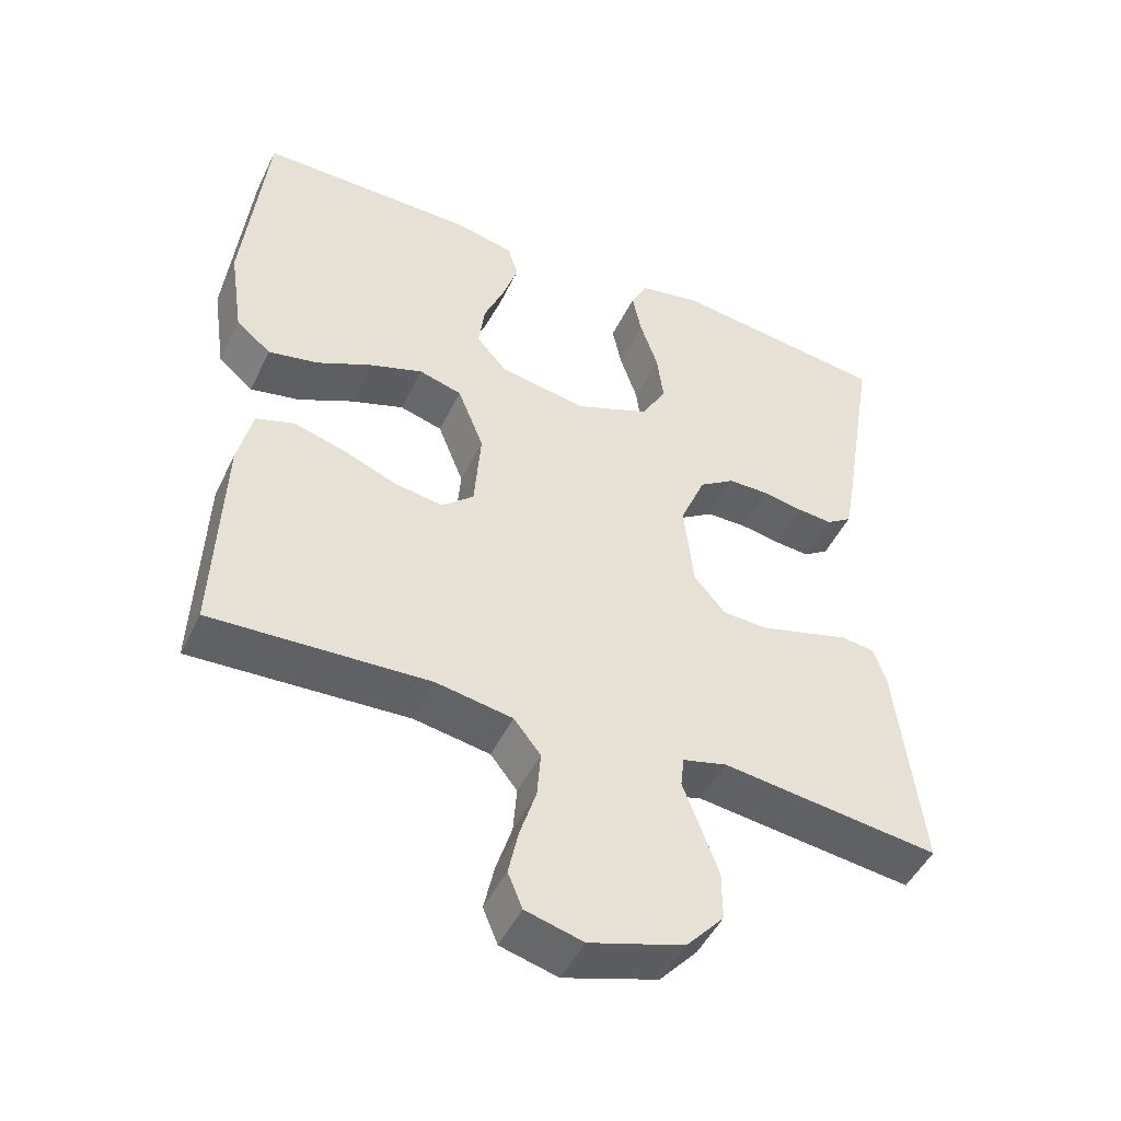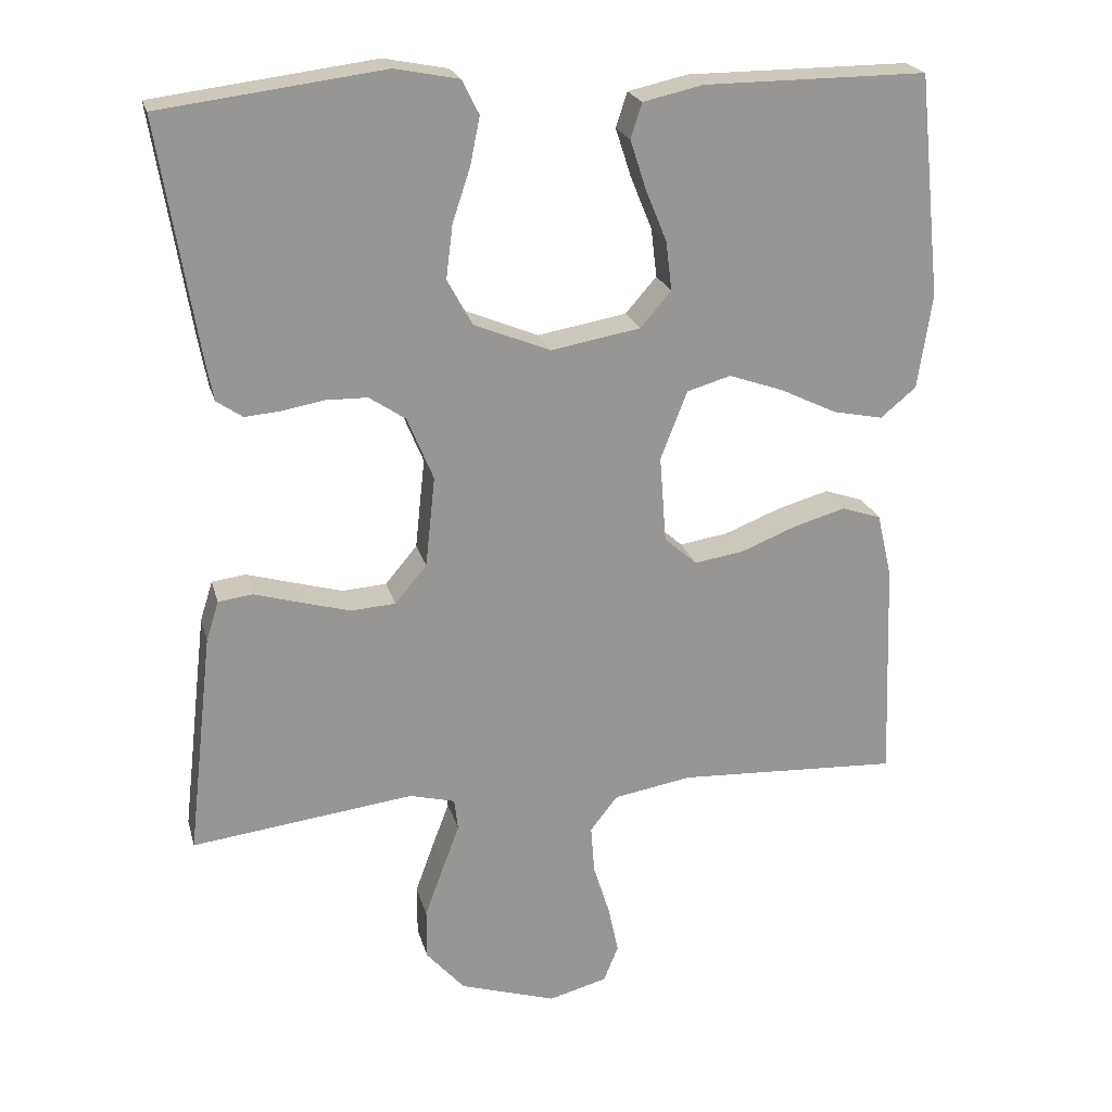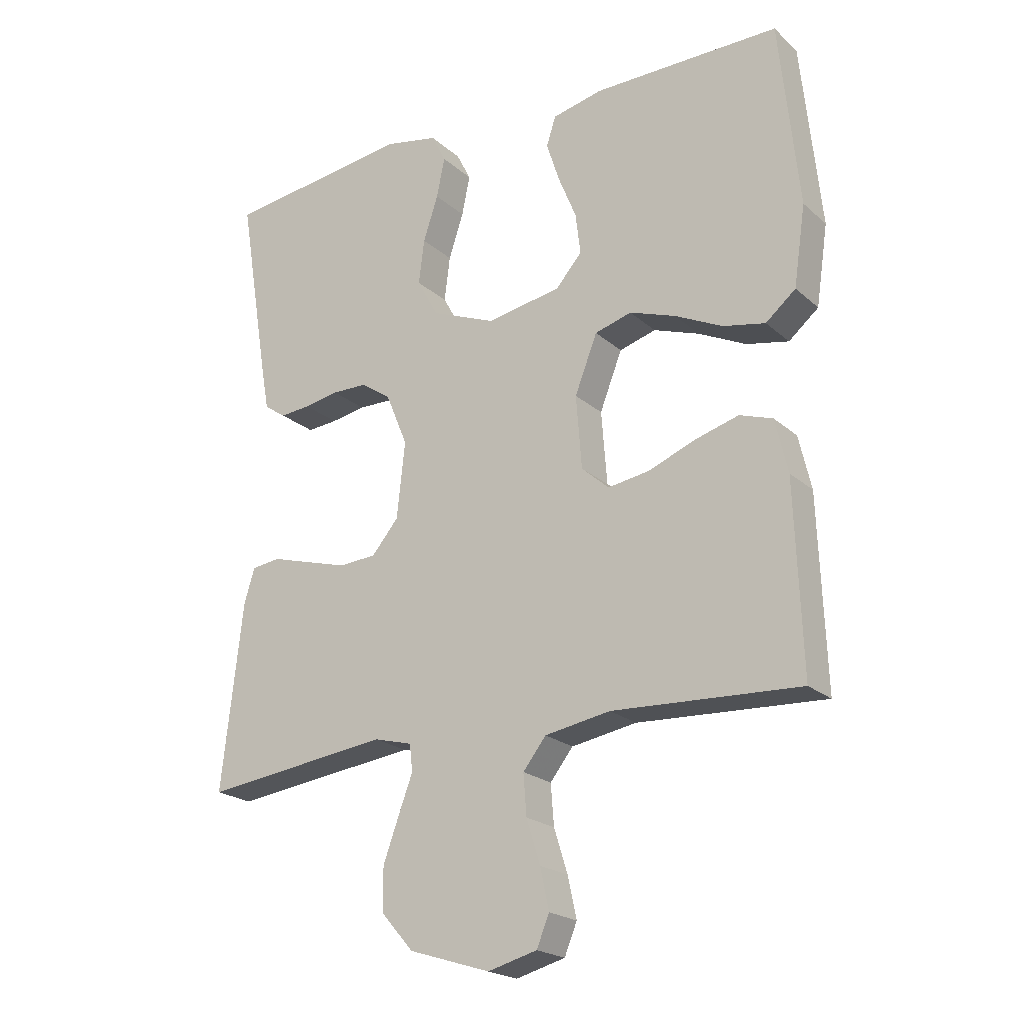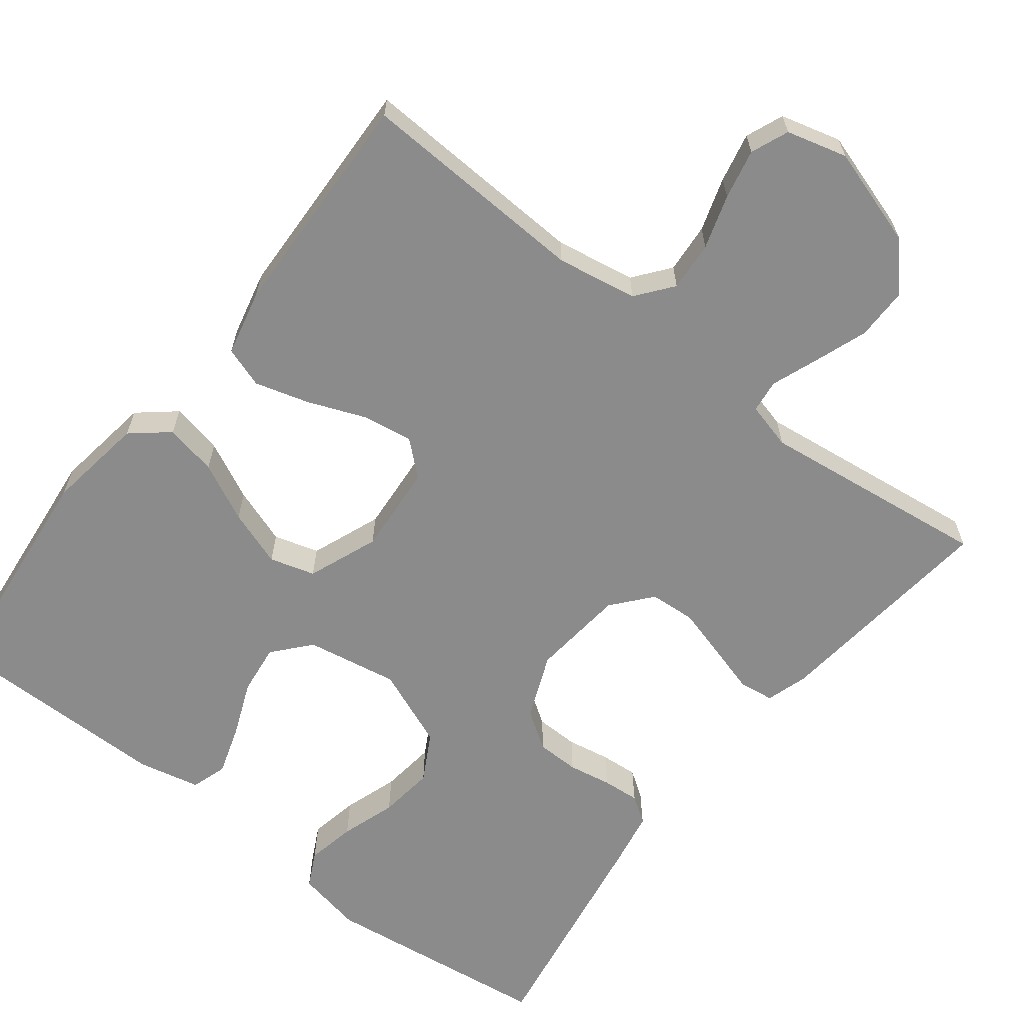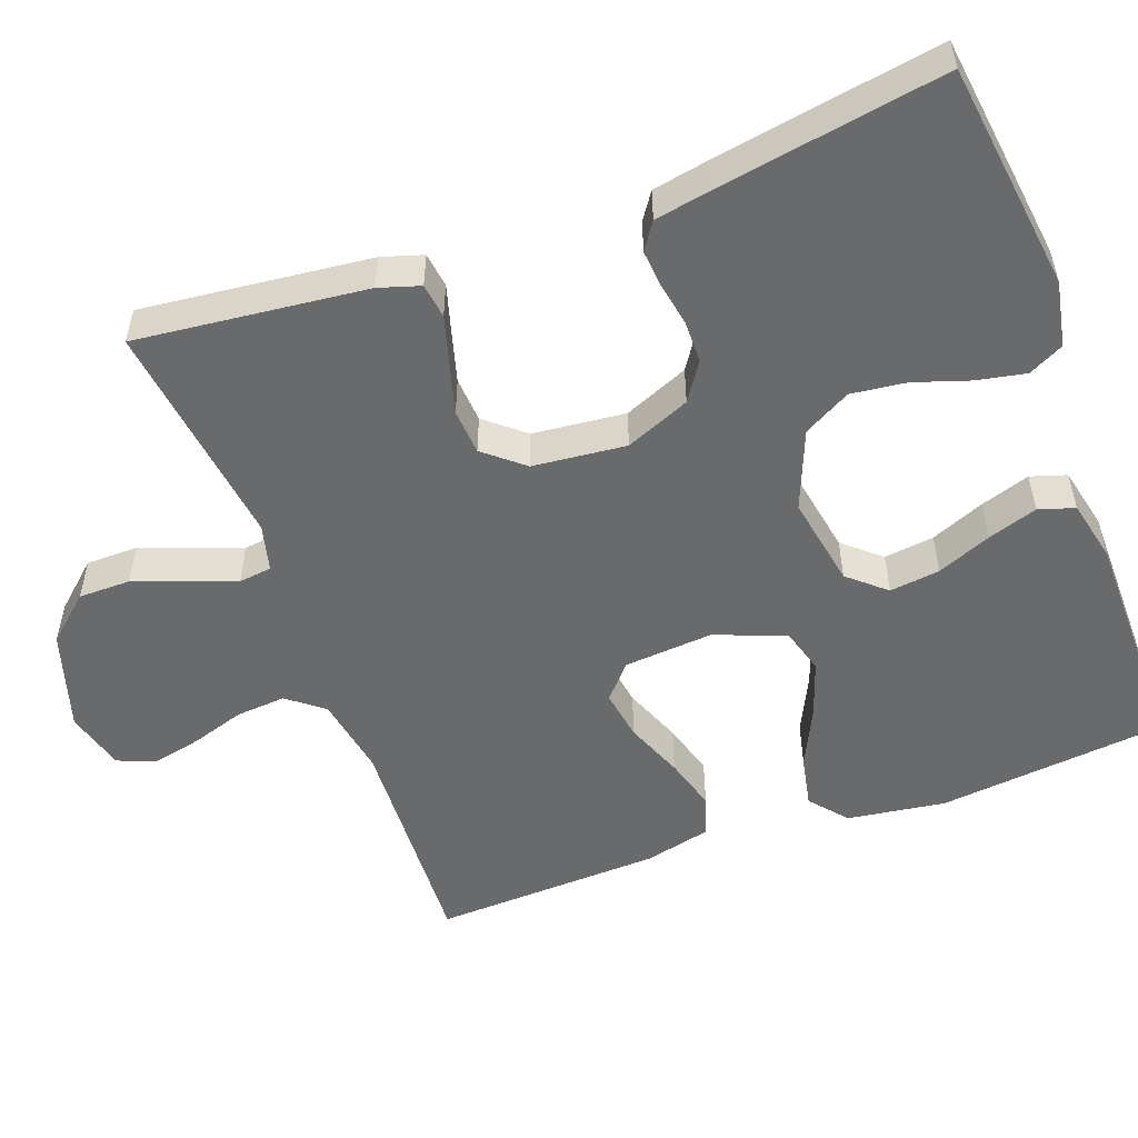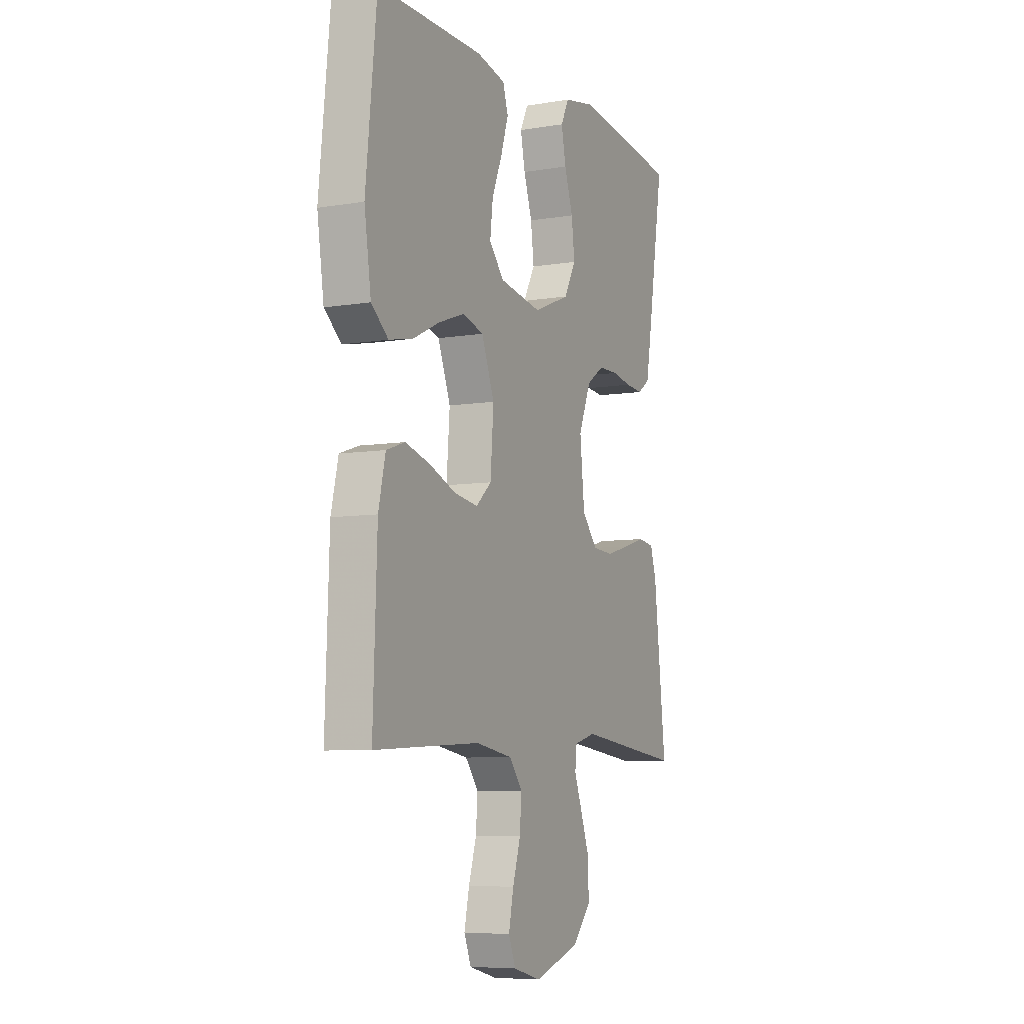
<metadata>
{"format":"obj","ext":"obj","renderer":"f3d","projection":"perspective","resolution":1024,"background":"white","views":[{"elev":-48.1,"azim":155.0,"up":"+Z"},{"elev":22.1,"azim":-14.1,"up":"+Z"},{"elev":-21.4,"azim":33.8,"up":"+Z"},{"elev":-63.8,"azim":142.2,"up":"+Y"},{"elev":-52.9,"azim":-69.6,"up":"+Y"},{"elev":-7.2,"azim":115.4,"up":"+Z"}]}
</metadata>
<code>
v 0.5 0.07 0.5
v 0.531 0.07 0.2
v 0.512 0.07 0.072
v 0.464 0.07 0.032
v 0.396 0.07 0.046
v 0.32 0.07 0.083
v 0.246 0.07 0.109
v 0.187 0.07 0.092
v 0.151 0.07 0
v 0.16 0.07 -0.117
v 0.204 0.07 -0.156
v 0.27 0.07 -0.146
v 0.346 0.07 -0.116
v 0.416 0.07 -0.096
v 0.469 0.07 -0.114
v 0.489 0.07 -0.2
v 0.5 0.07 -0.5
v 0.2 0.07 -0.485
v 0.095 0.07 -0.503
v 0.058 0.07 -0.55
v 0.063 0.07 -0.615
v 0.085 0.07 -0.685
v 0.099 0.07 -0.75
v 0.079 0.07 -0.799
v 0 0.07 -0.82
v -0.13 0.07 -0.779
v -0.182 0.07 -0.72
v -0.182 0.07 -0.652
v -0.157 0.07 -0.583
v -0.134 0.07 -0.522
v -0.139 0.07 -0.479
v -0.2 0.07 -0.463
v -0.5 0.07 -0.5
v -0.466 0.07 -0.2
v -0.449 0.07 -0.146
v -0.403 0.07 -0.14
v -0.341 0.07 -0.158
v -0.274 0.07 -0.177
v -0.214 0.07 -0.173
v -0.171 0.07 -0.122
v -0.158 0.07 0
v -0.193 0.07 0.085
v -0.242 0.07 0.118
v -0.298 0.07 0.119
v -0.354 0.07 0.109
v -0.403 0.07 0.105
v -0.438 0.07 0.129
v -0.451 0.07 0.2
v -0.5 0.07 0.5
v -0.2 0.07 0.538
v -0.114 0.07 0.521
v -0.091 0.07 0.475
v -0.104 0.07 0.411
v -0.128 0.07 0.339
v -0.137 0.07 0.267
v -0.103 0.07 0.205
v 0 0.07 0.163
v 0.12 0.07 0.184
v 0.162 0.07 0.232
v 0.154 0.07 0.298
v 0.125 0.07 0.369
v 0.104 0.07 0.434
v 0.119 0.07 0.481
v 0.2 0.07 0.499
v 0.5 0 0.5
v 0.531 0 0.2
v 0.512 0 0.072
v 0.464 0 0.032
v 0.396 0 0.046
v 0.32 0 0.083
v 0.246 0 0.109
v 0.187 0 0.092
v 0.151 0 0
v 0.16 0 -0.117
v 0.204 0 -0.156
v 0.27 0 -0.146
v 0.346 0 -0.116
v 0.416 0 -0.096
v 0.469 0 -0.114
v 0.489 0 -0.2
v 0.5 0 -0.5
v 0.2 0 -0.485
v 0.095 0 -0.503
v 0.058 0 -0.55
v 0.063 0 -0.615
v 0.085 0 -0.685
v 0.099 0 -0.75
v 0.079 0 -0.799
v 0 0 -0.82
v -0.13 0 -0.779
v -0.182 0 -0.72
v -0.182 0 -0.652
v -0.157 0 -0.583
v -0.134 0 -0.522
v -0.139 0 -0.479
v -0.2 0 -0.463
v -0.5 0 -0.5
v -0.466 0 -0.2
v -0.449 0 -0.146
v -0.403 0 -0.14
v -0.341 0 -0.158
v -0.274 0 -0.177
v -0.214 0 -0.173
v -0.171 0 -0.122
v -0.158 0 0
v -0.193 0 0.085
v -0.242 0 0.118
v -0.298 0 0.119
v -0.354 0 0.109
v -0.403 0 0.105
v -0.438 0 0.129
v -0.451 0 0.2
v -0.5 0 0.5
v -0.2 0 0.538
v -0.114 0 0.521
v -0.091 0 0.475
v -0.104 0 0.411
v -0.128 0 0.339
v -0.137 0 0.267
v -0.103 0 0.205
v 0 0 0.163
v 0.12 0 0.184
v 0.162 0 0.232
v 0.154 0 0.298
v 0.125 0 0.369
v 0.104 0 0.434
v 0.119 0 0.481
v 0.2 0 0.499
f 60 61 62 63
f 60 63 64 1
f 51 52 53 54
f 51 54 55
f 50 51 55
f 49 50 55
f 48 49 55 56
f 44 45 46 47
f 43 44 47 48
f 34 35 36 37
f 32 33 34 37
f 31 32 37 38
f 27 28 29 30
f 25 26 27 30
f 25 30 31
f 24 25 31
f 21 22 23 24
f 21 24 31 38
f 15 16 17 18
f 15 18 19
f 12 13 14 15
f 12 15 19
f 11 12 19 20
f 3 4 5 6
f 3 6 7
f 2 3 7
f 59 60 1 2
f 58 59 2 7
f 57 58 7 8
f 43 48 56 57
f 42 43 57 8
f 41 42 8 9
f 40 41 9 10
f 39 40 10 11
f 20 21 38 39
f 11 20 39
f 127 126 125 124
f 65 128 127 124
f 118 117 116 115
f 119 118 115
f 119 115 114
f 119 114 113
f 120 119 113 112
f 111 110 109 108
f 112 111 108 107
f 101 100 99 98
f 101 98 97 96
f 102 101 96 95
f 94 93 92 91
f 94 91 90 89
f 95 94 89
f 95 89 88
f 88 87 86 85
f 102 95 88 85
f 82 81 80 79
f 83 82 79
f 79 78 77 76
f 83 79 76
f 84 83 76 75
f 70 69 68 67
f 71 70 67
f 71 67 66
f 66 65 124 123
f 71 66 123 122
f 72 71 122 121
f 121 120 112 107
f 72 121 107 106
f 73 72 106 105
f 74 73 105 104
f 75 74 104 103
f 103 102 85 84
f 103 84 75
f 1 65 66 2
f 2 66 67 3
f 3 67 68 4
f 4 68 69 5
f 5 69 70 6
f 6 70 71 7
f 7 71 72 8
f 8 72 73 9
f 9 73 74 10
f 10 74 75 11
f 11 75 76 12
f 12 76 77 13
f 13 77 78 14
f 14 78 79 15
f 15 79 80 16
f 16 80 81 17
f 17 81 82 18
f 18 82 83 19
f 19 83 84 20
f 20 84 85 21
f 21 85 86 22
f 22 86 87 23
f 23 87 88 24
f 24 88 89 25
f 25 89 90 26
f 26 90 91 27
f 27 91 92 28
f 28 92 93 29
f 29 93 94 30
f 30 94 95 31
f 31 95 96 32
f 32 96 97 33
f 33 97 98 34
f 34 98 99 35
f 35 99 100 36
f 36 100 101 37
f 37 101 102 38
f 38 102 103 39
f 39 103 104 40
f 40 104 105 41
f 41 105 106 42
f 42 106 107 43
f 43 107 108 44
f 44 108 109 45
f 45 109 110 46
f 46 110 111 47
f 47 111 112 48
f 48 112 113 49
f 49 113 114 50
f 50 114 115 51
f 51 115 116 52
f 52 116 117 53
f 53 117 118 54
f 54 118 119 55
f 55 119 120 56
f 56 120 121 57
f 57 121 122 58
f 58 122 123 59
f 59 123 124 60
f 60 124 125 61
f 61 125 126 62
f 62 126 127 63
f 63 127 128 64
f 64 128 65 1

</code>
